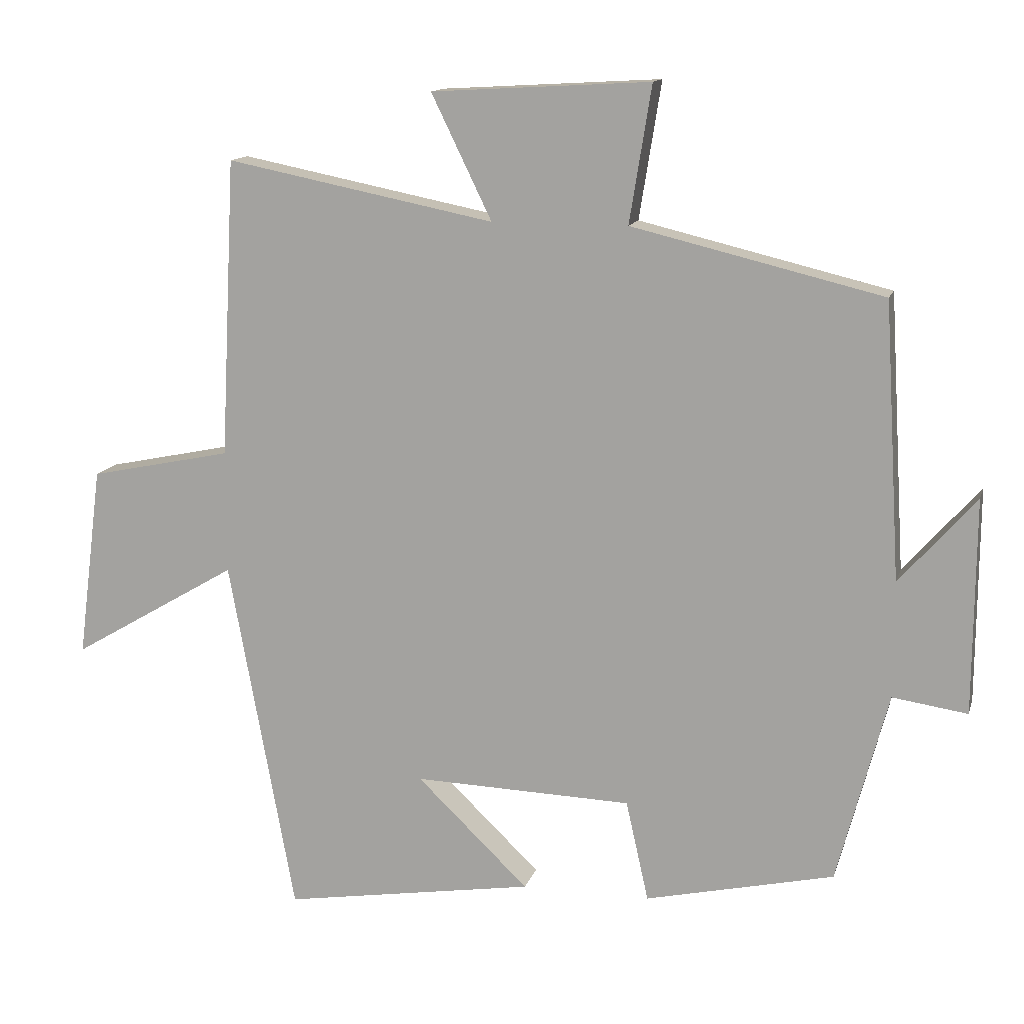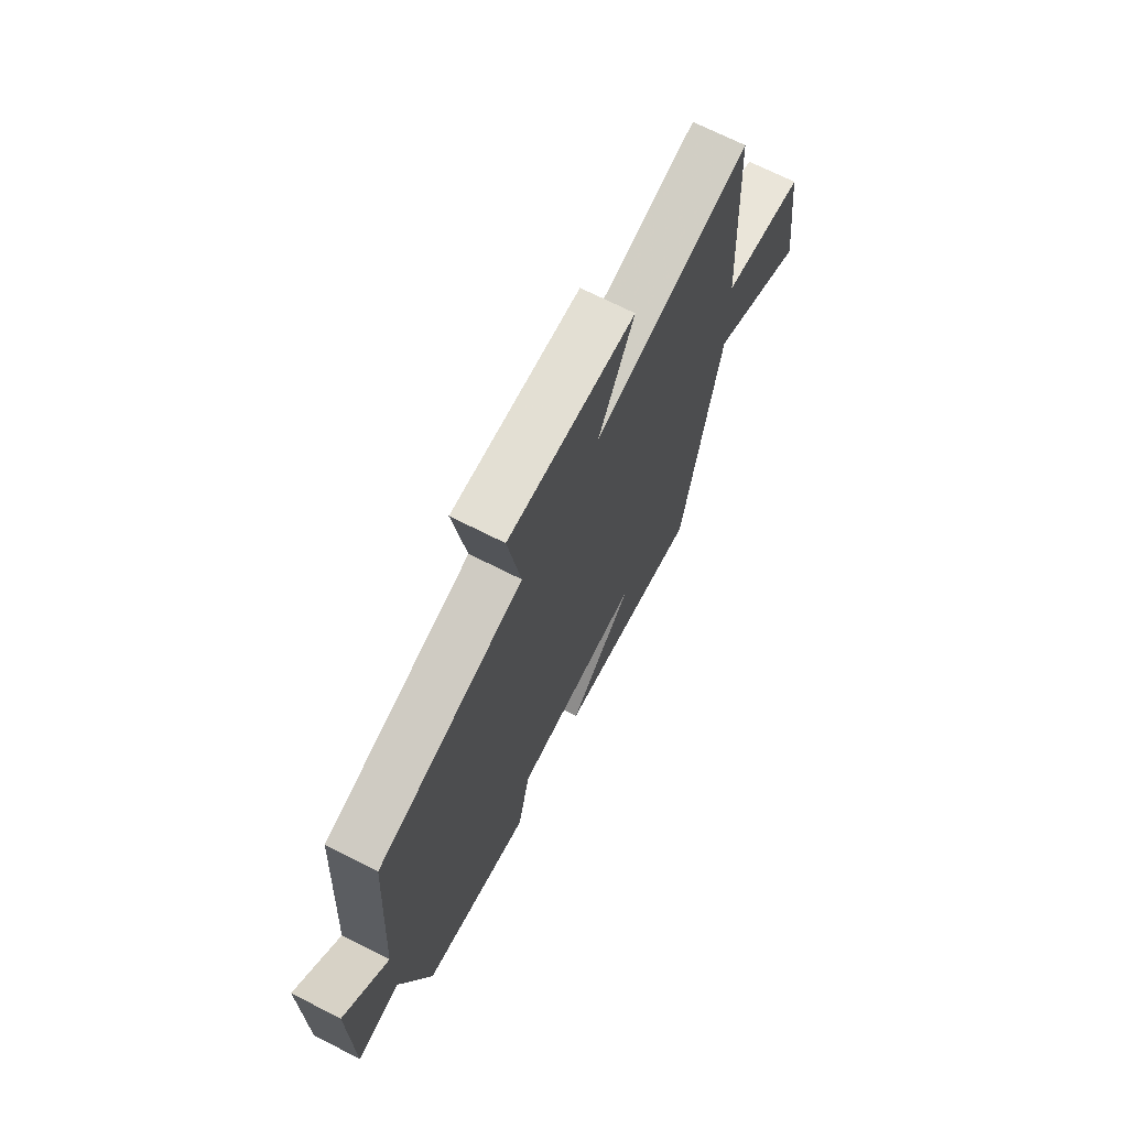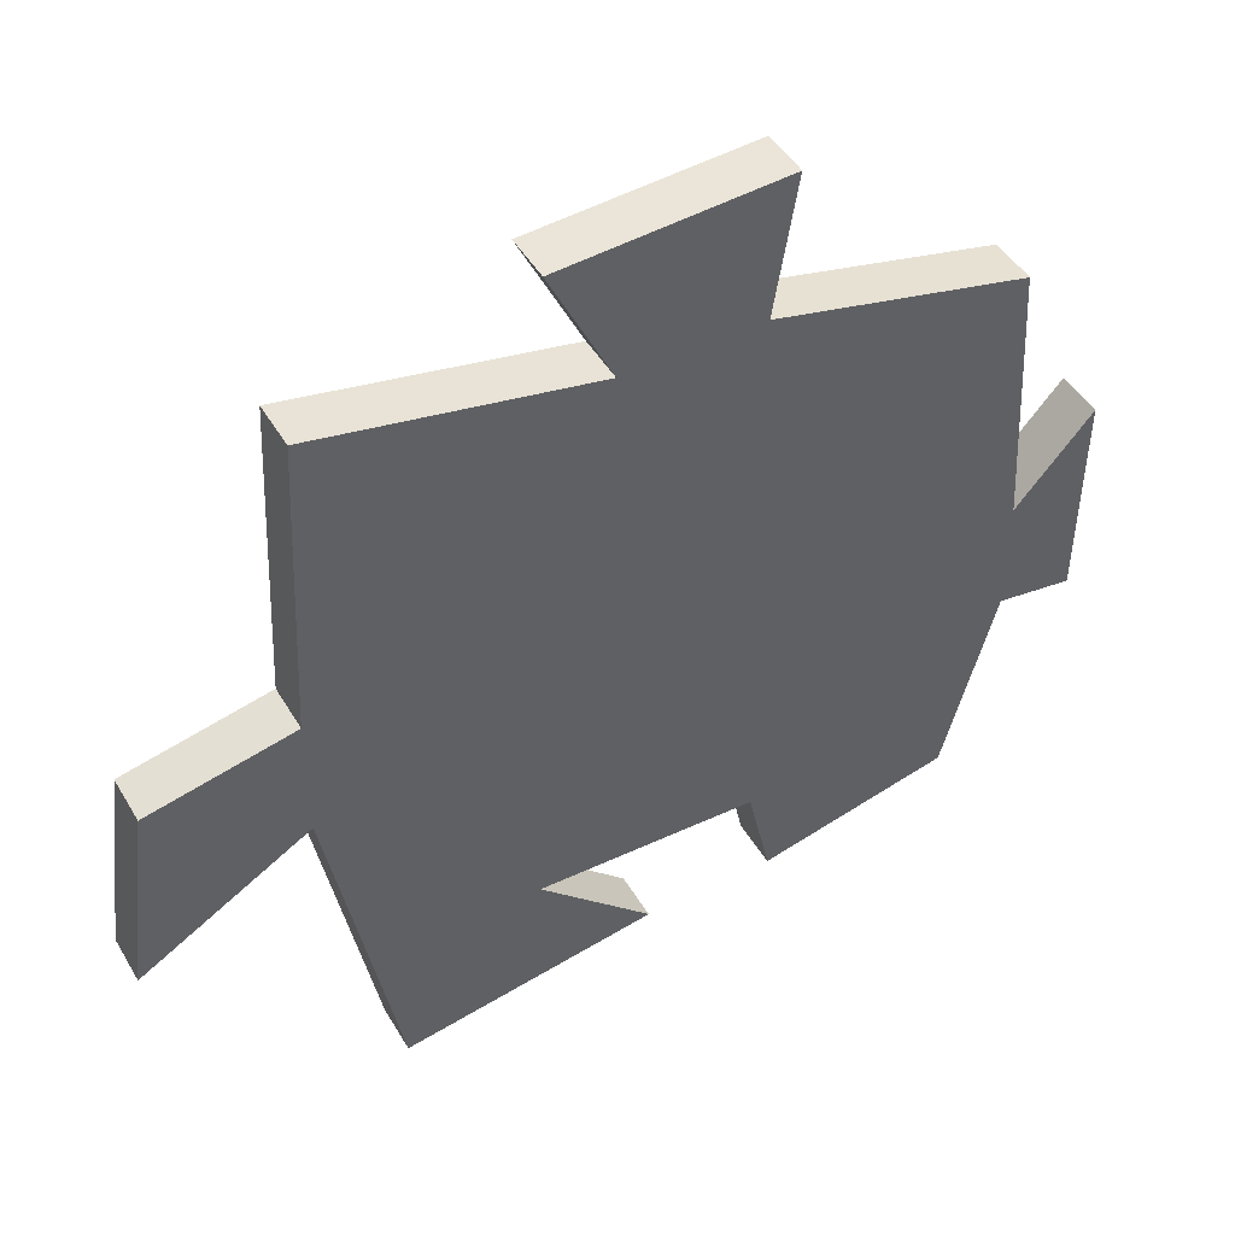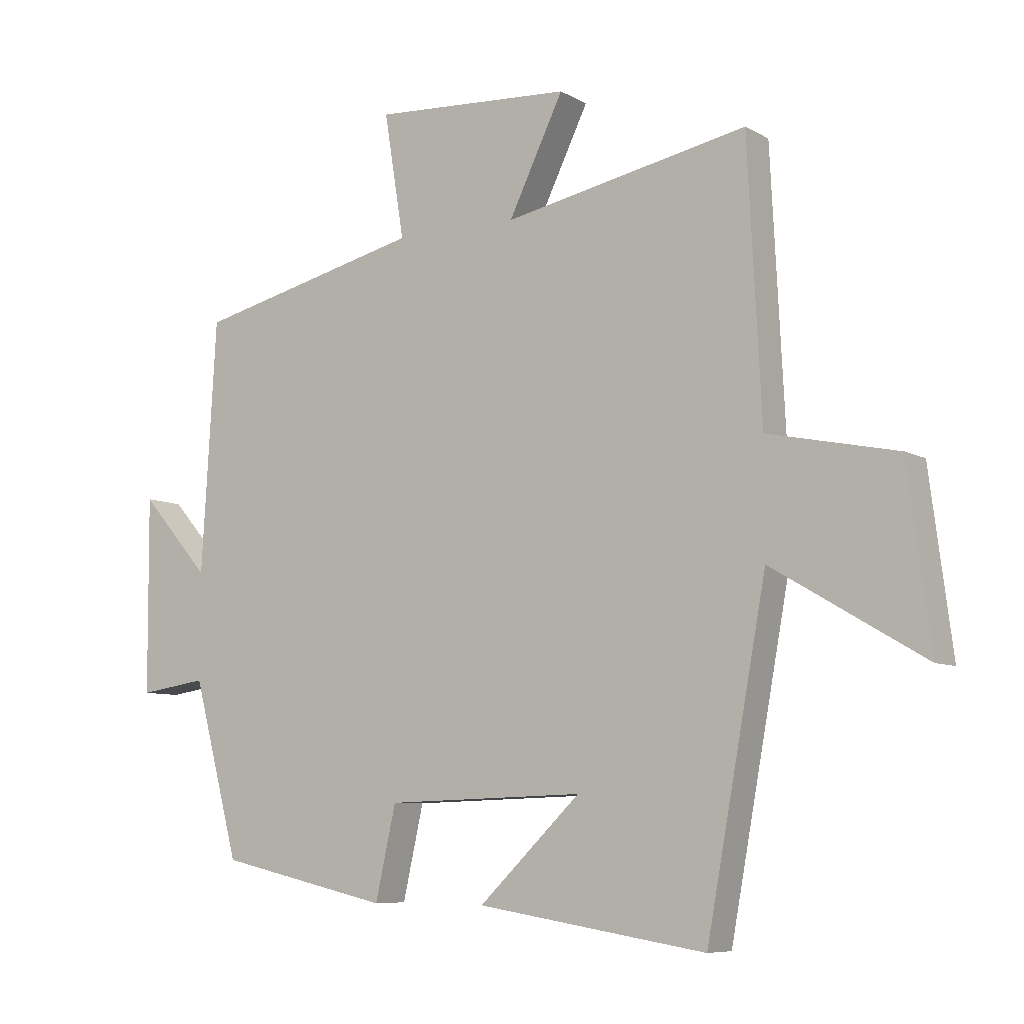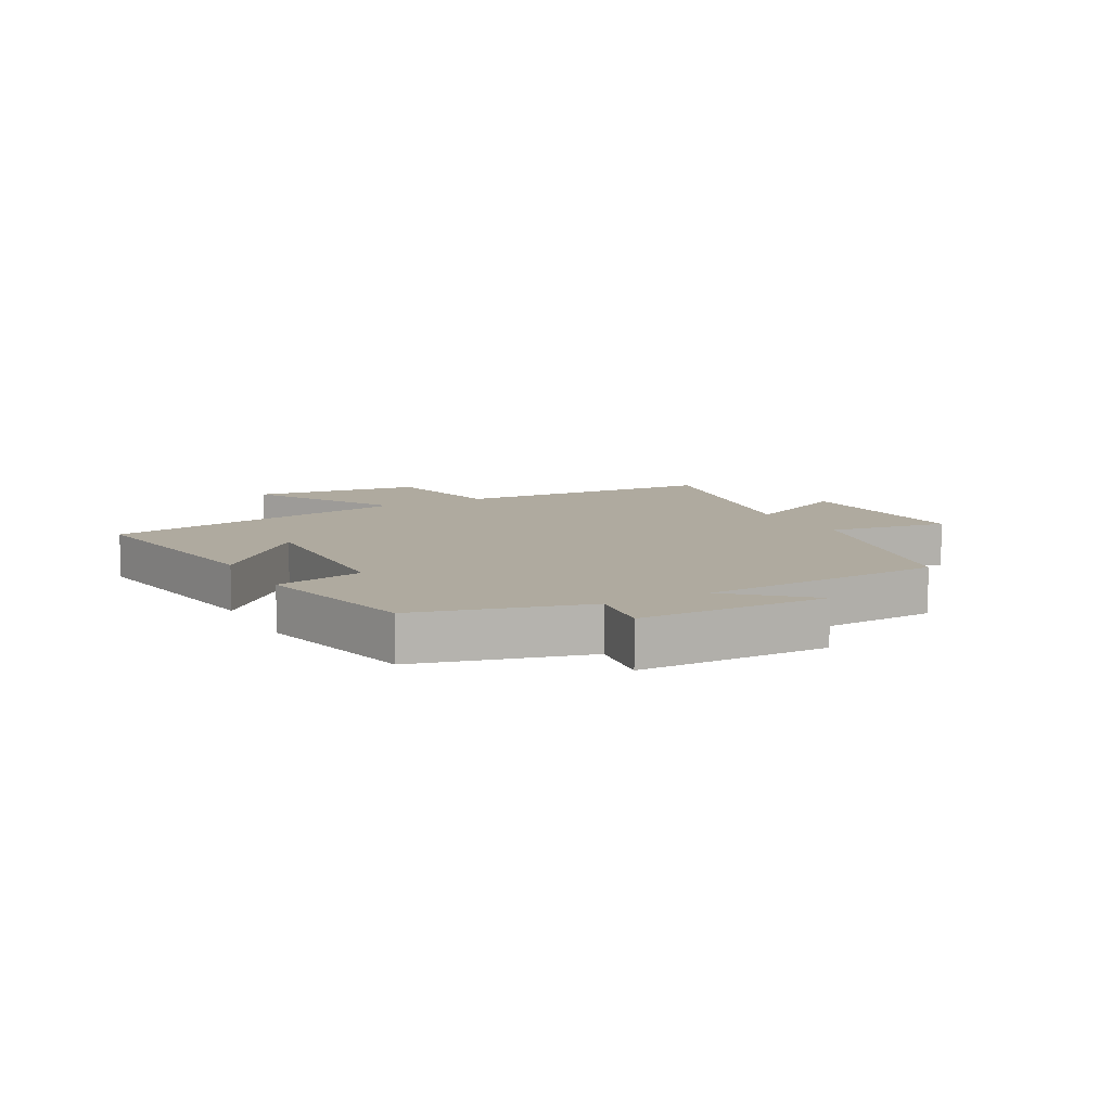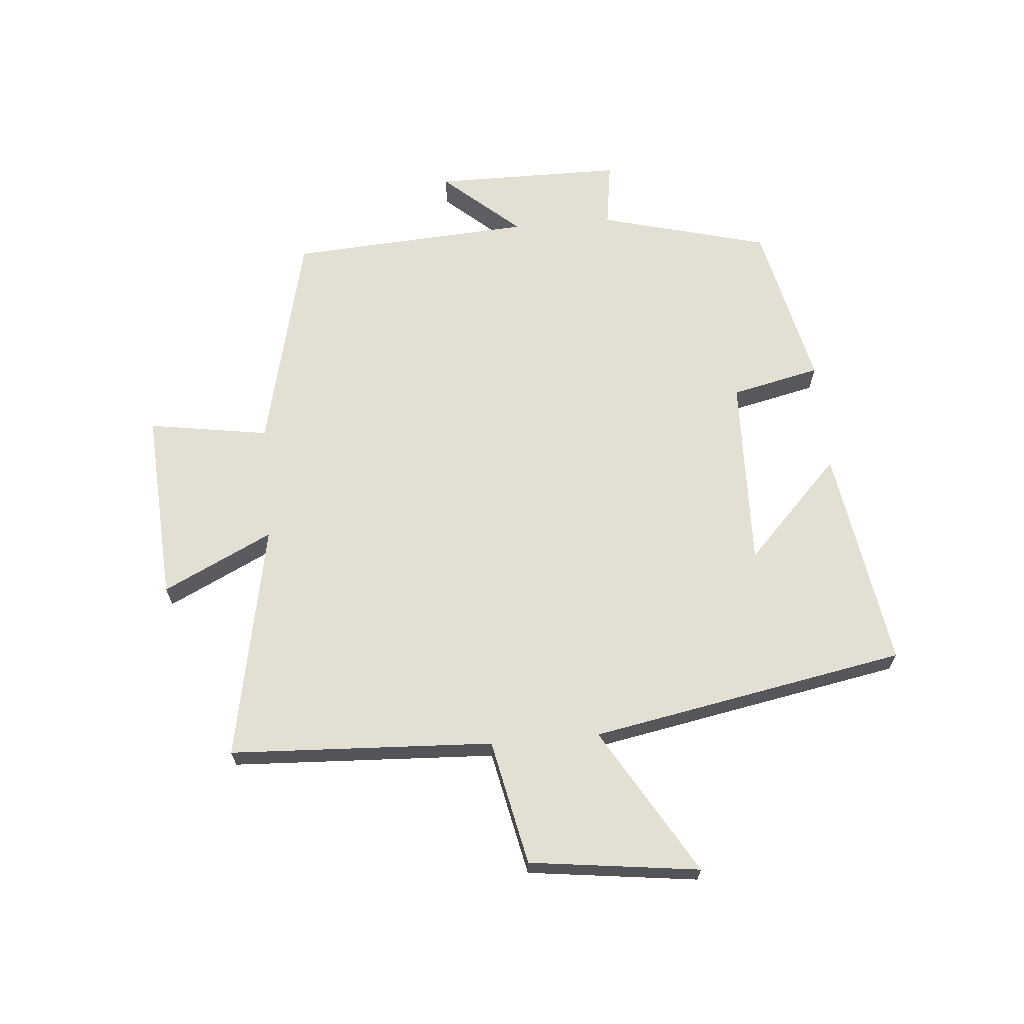
<metadata>
{"format":"obj","ext":"obj","renderer":"f3d","projection":"perspective","resolution":1024,"background":"white","views":[{"elev":13.3,"azim":-165.6,"up":"+Z"},{"elev":70.2,"azim":-63.1,"up":"+Z"},{"elev":46.8,"azim":150.8,"up":"+Z"},{"elev":-7.6,"azim":33.4,"up":"+Z"},{"elev":9.5,"azim":-118.3,"up":"+Y"},{"elev":66.4,"azim":85.0,"up":"+Y"}]}
</metadata>
<code>
v 0.478 0.07 0.578
v 0.5 0.07 0.143
v 0.707 0.07 0.1
v 0.743 0.07 -0.18
v 0.5 0.07 -0.037
v 0.404 0.07 -0.558
v 0.037 0.07 -0.5
v 0.2 0.07 -0.343
v -0.118 0.07 -0.353
v -0.151 0.07 -0.5
v -0.426 0.07 -0.438
v -0.5 0.07 -0.159
v -0.609 0.07 -0.175
v -0.611 0.07 0.137
v -0.5 0.07 0.011
v -0.476 0.07 0.412
v -0.111 0.07 0.5
v -0.143 0.07 0.699
v 0.175 0.07 0.681
v 0.087 0.07 0.5
v 0.478 0 0.578
v 0.5 0 0.143
v 0.707 0 0.1
v 0.743 0 -0.18
v 0.5 0 -0.037
v 0.404 0 -0.558
v 0.037 0 -0.5
v 0.2 0 -0.343
v -0.118 0 -0.353
v -0.151 0 -0.5
v -0.426 0 -0.438
v -0.5 0 -0.159
v -0.609 0 -0.175
v -0.611 0 0.137
v -0.5 0 0.011
v -0.476 0 0.412
v -0.111 0 0.5
v -0.143 0 0.699
v 0.175 0 0.681
v 0.087 0 0.5
f 17 18 19 20
f 15 16 17 20
f 15 20 1 2
f 12 13 14 15
f 11 12 15
f 10 11 15
f 9 10 15
f 8 9 15 2
f 6 7 8
f 5 6 8 2
f 2 3 4 5
f 40 39 38 37
f 40 37 36 35
f 22 21 40 35
f 35 34 33 32
f 35 32 31
f 35 31 30
f 35 30 29
f 22 35 29 28
f 28 27 26
f 22 28 26 25
f 25 24 23 22
f 1 21 22 2
f 2 22 23 3
f 3 23 24 4
f 4 24 25 5
f 5 25 26 6
f 6 26 27 7
f 7 27 28 8
f 8 28 29 9
f 9 29 30 10
f 10 30 31 11
f 11 31 32 12
f 12 32 33 13
f 13 33 34 14
f 14 34 35 15
f 15 35 36 16
f 16 36 37 17
f 17 37 38 18
f 18 38 39 19
f 19 39 40 20
f 20 40 21 1

</code>
